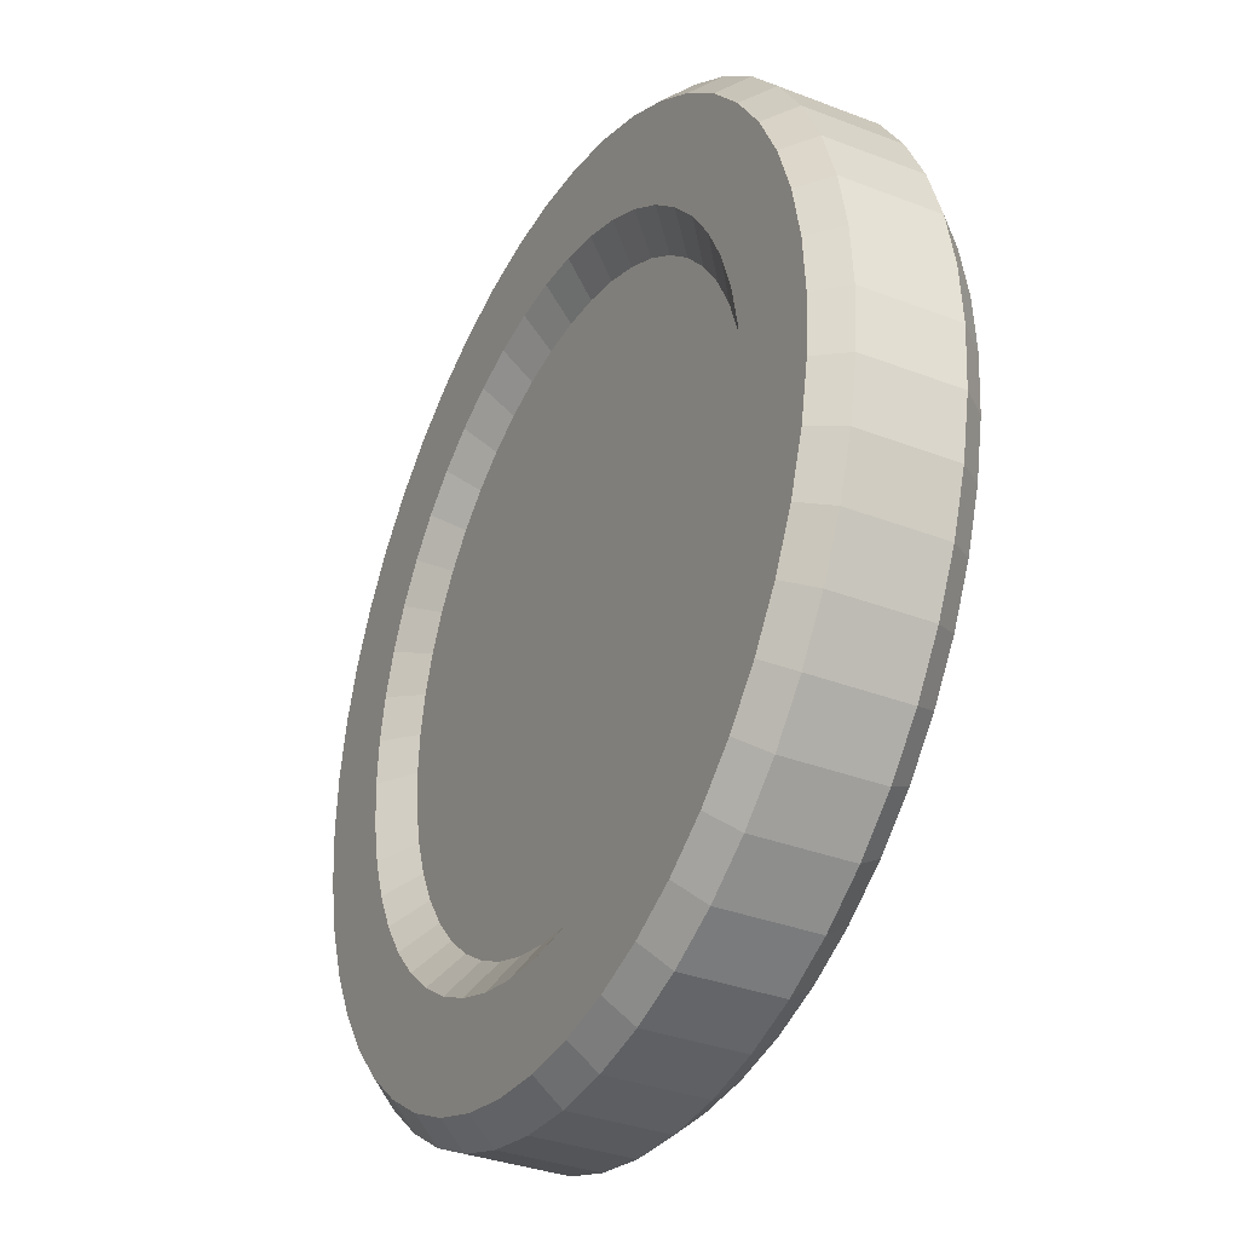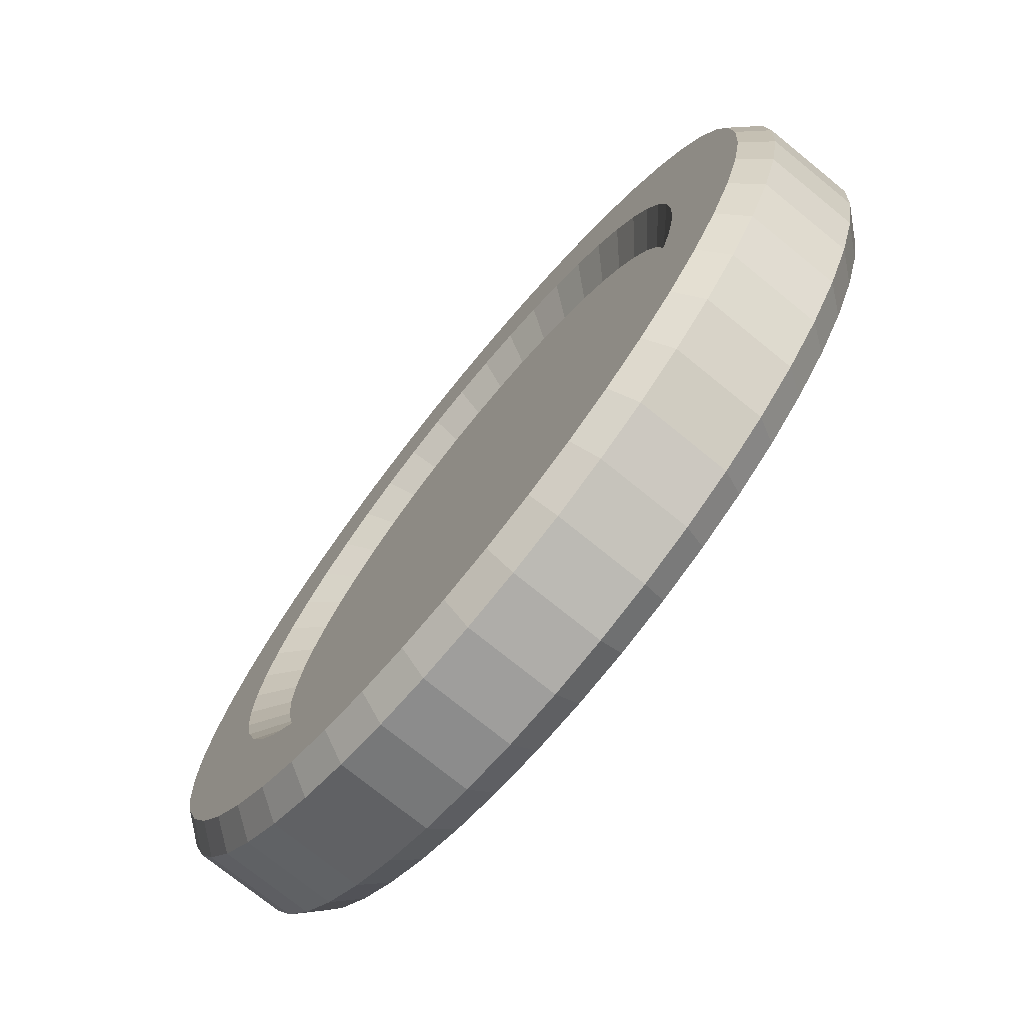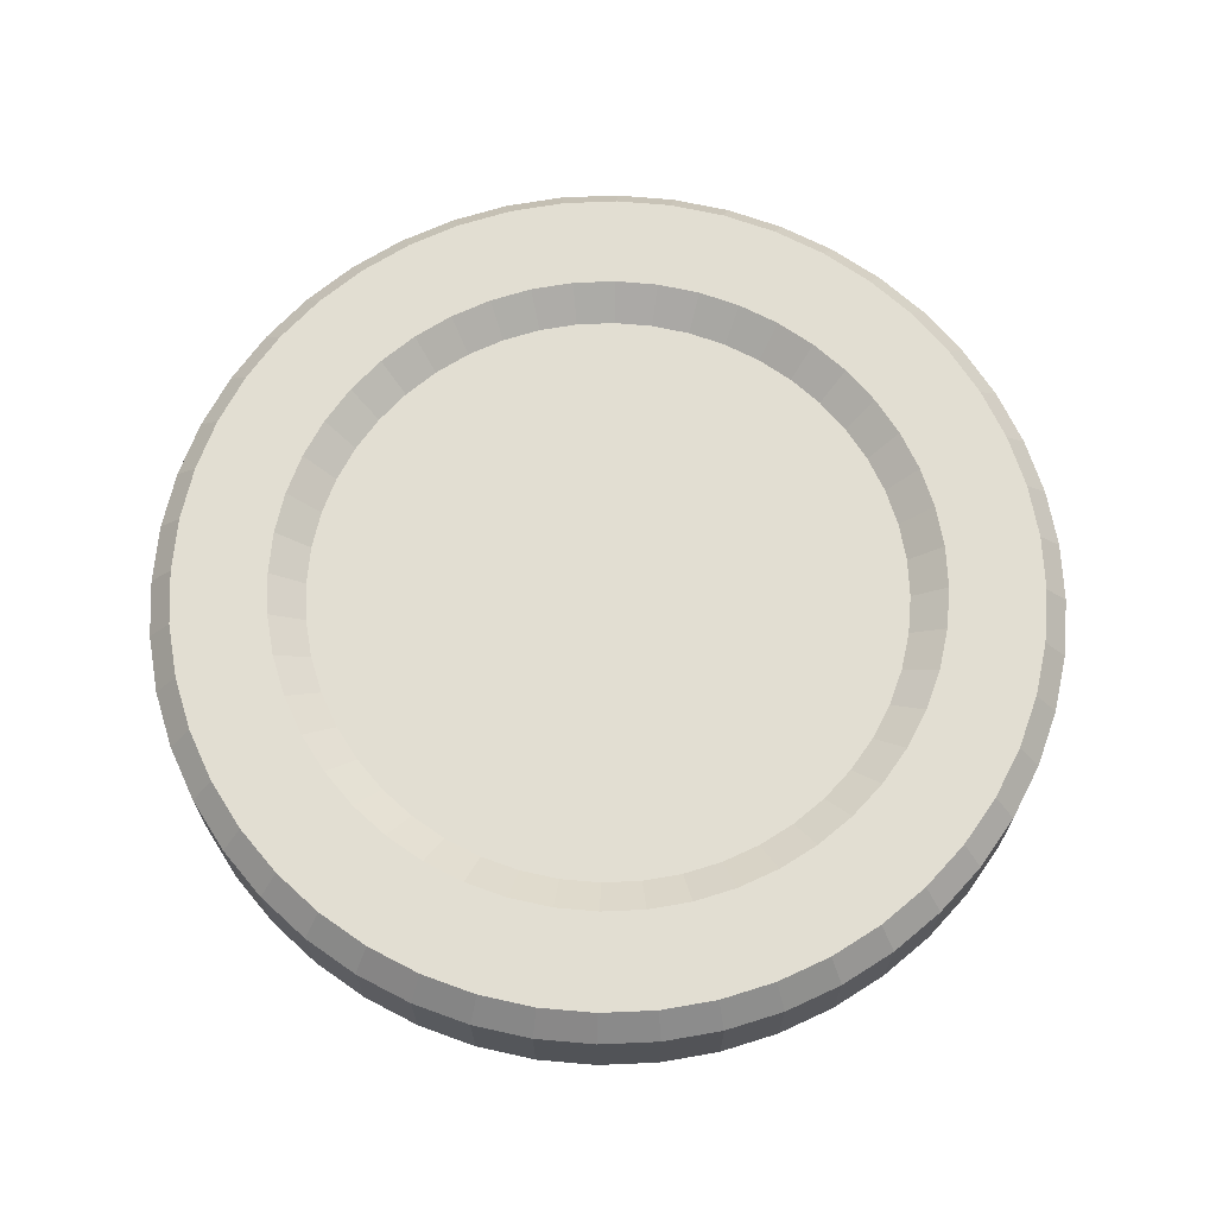
<metadata>
{"format":"obj","ext":"obj","renderer":"f3d","projection":"perspective","resolution":1024,"background":"white","views":[{"elev":-34.3,"azim":62.5,"up":"+Z"},{"elev":-74.2,"azim":50.9,"up":"+Z"},{"elev":67.9,"azim":-178.7,"up":"+Y"}]}
</metadata>
<code>
o Torus.001
v 1.186 0.1219 0
v 1.125 0.1914 0
v 0.875 0.1914 0
v 0.7835 0.125 0
v 0.7835 -0.125 0
v 0.875 -0.1903 0
v 1.125 -0.1903 0
v 1.186 -0.1219 0
v 1.176 0.1219 -0.1548
v 1.115 0.1914 -0.1468
v 0.8675 0.1914 -0.1142
v 0.7768 0.125 -0.1023
v 0.7768 -0.125 -0.1023
v 0.8675 -0.1903 -0.1142
v 1.115 -0.1903 -0.1468
v 1.176 -0.1219 -0.1548
v 1.146 0.1219 -0.307
v 1.087 0.1914 -0.2912
v 0.8452 0.1914 -0.2265
v 0.7568 0.125 -0.2028
v 0.7568 -0.125 -0.2028
v 0.8452 -0.1903 -0.2265
v 1.087 -0.1903 -0.2912
v 1.146 -0.1219 -0.307
v 1.096 0.1219 -0.4539
v 1.039 0.1914 -0.4305
v 0.8084 0.1914 -0.3348
v 0.7239 0.125 -0.2998
v 0.7239 -0.125 -0.2998
v 0.8084 -0.1903 -0.3348
v 1.039 -0.1903 -0.4305
v 1.096 -0.1219 -0.4539
v 1.027 0.1219 -0.593
v 0.9743 0.1914 -0.5625
v 0.7578 0.1914 -0.4375
v 0.6785 0.125 -0.3917
v 0.6785 -0.125 -0.3917
v 0.7578 -0.1903 -0.4375
v 0.9743 -0.1903 -0.5625
v 1.027 -0.1219 -0.593
v 0.941 0.1219 -0.722
v 0.8925 0.1914 -0.6849
v 0.6942 0.1914 -0.5327
v 0.6216 0.125 -0.477
v 0.6216 -0.125 -0.477
v 0.6942 -0.1903 -0.5327
v 0.8925 -0.1903 -0.6849
v 0.941 -0.1219 -0.722
v 0.8387 0.1219 -0.8387
v 0.7955 0.1914 -0.7955
v 0.6187 0.1914 -0.6187
v 0.554 0.125 -0.554
v 0.554 -0.125 -0.554
v 0.6187 -0.1903 -0.6187
v 0.7955 -0.1903 -0.7955
v 0.8387 -0.1219 -0.8387
v 0.722 0.1219 -0.941
v 0.6849 0.1914 -0.8925
v 0.5327 0.1914 -0.6942
v 0.477 0.125 -0.6216
v 0.477 -0.125 -0.6216
v 0.5327 -0.1903 -0.6942
v 0.6849 -0.1903 -0.8925
v 0.722 -0.1219 -0.941
v 0.593 0.1219 -1.027
v 0.5625 0.1914 -0.9743
v 0.4375 0.1914 -0.7578
v 0.3917 0.125 -0.6785
v 0.3917 -0.125 -0.6785
v 0.4375 -0.1903 -0.7578
v 0.5625 -0.1903 -0.9743
v 0.593 -0.1219 -1.027
v 0.4539 0.1219 -1.096
v 0.4305 0.1914 -1.039
v 0.3348 0.1914 -0.8084
v 0.2998 0.125 -0.7239
v 0.2998 -0.125 -0.7239
v 0.3348 -0.1903 -0.8084
v 0.4305 -0.1903 -1.039
v 0.4539 -0.1219 -1.096
v 0.307 0.1219 -1.146
v 0.2912 0.1914 -1.087
v 0.2265 0.1914 -0.8452
v 0.2028 0.125 -0.7568
v 0.2028 -0.125 -0.7568
v 0.2265 -0.1903 -0.8452
v 0.2912 -0.1903 -1.087
v 0.307 -0.1219 -1.146
v 0.1548 0.1219 -1.176
v 0.1468 0.1914 -1.115
v 0.1142 0.1914 -0.8675
v 0.1023 0.125 -0.7768
v 0.1023 -0.125 -0.7768
v 0.1142 -0.1903 -0.8675
v 0.1468 -0.1903 -1.115
v 0.1548 -0.1219 -1.176
v 0 0.1219 -1.186
v 0 0.1914 -1.125
v 0 0.1914 -0.875
v 0 0.125 -0.7835
v 0 -0.125 -0.7835
v 0 -0.1903 -0.875
v 0 -0.1903 -1.125
v 0 -0.1219 -1.186
v -0.1548 0.1219 -1.176
v -0.1468 0.1914 -1.115
v -0.1142 0.1914 -0.8675
v -0.1023 0.125 -0.7768
v -0.1023 -0.125 -0.7768
v -0.1142 -0.1903 -0.8675
v -0.1468 -0.1903 -1.115
v -0.1548 -0.1219 -1.176
v -0.307 0.1219 -1.146
v -0.2912 0.1914 -1.087
v -0.2265 0.1914 -0.8452
v -0.2028 0.125 -0.7568
v -0.2028 -0.125 -0.7568
v -0.2265 -0.1903 -0.8452
v -0.2912 -0.1903 -1.087
v -0.307 -0.1219 -1.146
v -0.4539 0.1219 -1.096
v -0.4305 0.1914 -1.039
v -0.3348 0.1914 -0.8084
v -0.2998 0.125 -0.7239
v -0.2998 -0.125 -0.7239
v -0.3348 -0.1903 -0.8084
v -0.4305 -0.1903 -1.039
v -0.4539 -0.1219 -1.096
v -0.593 0.1219 -1.027
v -0.5625 0.1914 -0.9743
v -0.4375 0.1914 -0.7578
v -0.3917 0.125 -0.6785
v -0.3917 -0.125 -0.6785
v -0.4375 -0.1903 -0.7578
v -0.5625 -0.1903 -0.9743
v -0.593 -0.1219 -1.027
v -0.722 0.1219 -0.941
v -0.6849 0.1914 -0.8925
v -0.5327 0.1914 -0.6942
v -0.477 0.125 -0.6216
v -0.477 -0.125 -0.6216
v -0.5327 -0.1903 -0.6942
v -0.6849 -0.1903 -0.8925
v -0.722 -0.1219 -0.941
v -0.8387 0.1219 -0.8387
v -0.7955 0.1914 -0.7955
v -0.6187 0.1914 -0.6187
v -0.554 0.125 -0.554
v -0.554 -0.125 -0.554
v -0.6187 -0.1903 -0.6187
v -0.7955 -0.1903 -0.7955
v -0.8387 -0.1219 -0.8387
v -0.941 0.1219 -0.722
v -0.8925 0.1914 -0.6849
v -0.6942 0.1914 -0.5327
v -0.6216 0.125 -0.477
v -0.6216 -0.125 -0.477
v -0.6942 -0.1903 -0.5327
v -0.8925 -0.1903 -0.6849
v -0.941 -0.1219 -0.722
v -1.027 0.1219 -0.593
v -0.9743 0.1914 -0.5625
v -0.7578 0.1914 -0.4375
v -0.6785 0.125 -0.3917
v -0.6785 -0.125 -0.3917
v -0.7578 -0.1903 -0.4375
v -0.9743 -0.1903 -0.5625
v -1.027 -0.1219 -0.593
v -1.096 0.1219 -0.4539
v -1.039 0.1914 -0.4305
v -0.8084 0.1914 -0.3348
v -0.7239 0.125 -0.2998
v -0.7239 -0.125 -0.2998
v -0.8084 -0.1903 -0.3348
v -1.039 -0.1903 -0.4305
v -1.096 -0.1219 -0.4539
v -1.146 0.1219 -0.307
v -1.087 0.1914 -0.2912
v -0.8452 0.1914 -0.2265
v -0.7568 0.125 -0.2028
v -0.7568 -0.125 -0.2028
v -0.8452 -0.1903 -0.2265
v -1.087 -0.1903 -0.2912
v -1.146 -0.1219 -0.307
v -1.176 0.1219 -0.1548
v -1.115 0.1914 -0.1468
v -0.8675 0.1914 -0.1142
v -0.7768 0.125 -0.1023
v -0.7768 -0.125 -0.1023
v -0.8675 -0.1903 -0.1142
v -1.115 -0.1903 -0.1468
v -1.176 -0.1219 -0.1548
v -1.186 0.1219 -0
v -1.125 0.1914 -0
v -0.875 0.1914 -0
v -0.7835 0.125 -0
v -0.7835 -0.125 -0
v -0.875 -0.1903 -0
v -1.125 -0.1903 -0
v -1.186 -0.1219 -0
v -1.176 0.1219 0.1548
v -1.115 0.1914 0.1468
v -0.8675 0.1914 0.1142
v -0.7768 0.125 0.1023
v -0.7768 -0.125 0.1023
v -0.8675 -0.1903 0.1142
v -1.115 -0.1903 0.1468
v -1.176 -0.1219 0.1548
v -1.146 0.1219 0.307
v -1.087 0.1914 0.2912
v -0.8452 0.1914 0.2265
v -0.7568 0.125 0.2028
v -0.7568 -0.125 0.2028
v -0.8452 -0.1903 0.2265
v -1.087 -0.1903 0.2912
v -1.146 -0.1219 0.307
v -1.096 0.1219 0.4539
v -1.039 0.1914 0.4305
v -0.8084 0.1914 0.3348
v -0.7239 0.125 0.2998
v -0.7239 -0.125 0.2998
v -0.8084 -0.1903 0.3348
v -1.039 -0.1903 0.4305
v -1.096 -0.1219 0.4539
v -1.027 0.1219 0.593
v -0.9743 0.1914 0.5625
v -0.7578 0.1914 0.4375
v -0.6785 0.125 0.3917
v -0.6785 -0.125 0.3917
v -0.7578 -0.1903 0.4375
v -0.9743 -0.1903 0.5625
v -1.027 -0.1219 0.593
v -0.941 0.1219 0.722
v -0.8925 0.1914 0.6849
v -0.6942 0.1914 0.5327
v -0.6216 0.125 0.477
v -0.6216 -0.125 0.477
v -0.6942 -0.1903 0.5327
v -0.8925 -0.1903 0.6849
v -0.941 -0.1219 0.722
v -0.8387 0.1219 0.8387
v -0.7955 0.1914 0.7955
v -0.6187 0.1914 0.6187
v -0.554 0.125 0.554
v -0.554 -0.125 0.554
v -0.6187 -0.1903 0.6187
v -0.7955 -0.1903 0.7955
v -0.8387 -0.1219 0.8387
v -0.722 0.1219 0.941
v -0.6849 0.1914 0.8925
v -0.5327 0.1914 0.6942
v -0.477 0.125 0.6216
v -0.477 -0.125 0.6216
v -0.5327 -0.1903 0.6942
v -0.6849 -0.1903 0.8925
v -0.722 -0.1219 0.941
v -0.593 0.1219 1.027
v -0.5625 0.1914 0.9743
v -0.4375 0.1914 0.7578
v -0.3917 0.125 0.6785
v -0.3917 -0.125 0.6785
v -0.4375 -0.1903 0.7578
v -0.5625 -0.1903 0.9743
v -0.593 -0.1219 1.027
v -0.4539 0.1219 1.096
v -0.4305 0.1914 1.039
v -0.3348 0.1914 0.8084
v -0.2998 0.125 0.7239
v -0.2998 -0.125 0.7239
v -0.3348 -0.1903 0.8084
v -0.4305 -0.1903 1.039
v -0.4539 -0.1219 1.096
v -0.307 0.1219 1.146
v -0.2912 0.1914 1.087
v -0.2265 0.1914 0.8452
v -0.2028 0.125 0.7568
v -0.2028 -0.125 0.7568
v -0.2265 -0.1903 0.8452
v -0.2912 -0.1903 1.087
v -0.307 -0.1219 1.146
v -0.1548 0.1219 1.176
v -0.1468 0.1914 1.115
v -0.1142 0.1914 0.8675
v -0.1023 0.125 0.7768
v -0.1023 -0.125 0.7768
v -0.1142 -0.1903 0.8675
v -0.1468 -0.1903 1.115
v -0.1548 -0.1219 1.176
v 0 0.1219 1.186
v 0 0.1914 1.125
v 0 0.1914 0.875
v 0 0.125 0.7835
v 0 -0.125 0.7835
v 0 -0.1903 0.875
v 0 -0.1903 1.125
v 0 -0.1219 1.186
v 0.1548 0.1219 1.176
v 0.1468 0.1914 1.115
v 0.1142 0.1914 0.8675
v 0.1023 0.125 0.7768
v 0.1023 -0.125 0.7768
v 0.1142 -0.1903 0.8675
v 0.1468 -0.1903 1.115
v 0.1548 -0.1219 1.176
v 0.307 0.1219 1.146
v 0.2912 0.1914 1.087
v 0.2265 0.1914 0.8452
v 0.2028 0.125 0.7568
v 0.2028 -0.125 0.7568
v 0.2265 -0.1903 0.8452
v 0.2912 -0.1903 1.087
v 0.307 -0.1219 1.146
v 0.4539 0.1219 1.096
v 0.4305 0.1914 1.039
v 0.3348 0.1914 0.8084
v 0.2998 0.125 0.7239
v 0.2998 -0.125 0.7239
v 0.3348 -0.1903 0.8084
v 0.4305 -0.1903 1.039
v 0.4539 -0.1219 1.096
v 0.593 0.1219 1.027
v 0.5625 0.1914 0.9743
v 0.4375 0.1914 0.7578
v 0.3917 0.125 0.6785
v 0.3917 -0.125 0.6785
v 0.4375 -0.1903 0.7578
v 0.5625 -0.1903 0.9743
v 0.593 -0.1219 1.027
v 0.722 0.1219 0.941
v 0.6849 0.1914 0.8925
v 0.5327 0.1914 0.6942
v 0.477 0.125 0.6216
v 0.477 -0.125 0.6216
v 0.5327 -0.1903 0.6942
v 0.6849 -0.1903 0.8925
v 0.722 -0.1219 0.941
v 0.8387 0.1219 0.8387
v 0.7955 0.1914 0.7955
v 0.6187 0.1914 0.6187
v 0.554 0.125 0.554
v 0.554 -0.125 0.554
v 0.6187 -0.1903 0.6187
v 0.7955 -0.1903 0.7955
v 0.8387 -0.1219 0.8387
v 0.941 0.1219 0.722
v 0.8925 0.1914 0.6849
v 0.6942 0.1914 0.5327
v 0.6216 0.125 0.477
v 0.6216 -0.125 0.477
v 0.6942 -0.1903 0.5327
v 0.8925 -0.1903 0.6849
v 0.941 -0.1219 0.722
v 1.027 0.1219 0.593
v 0.9743 0.1914 0.5625
v 0.7578 0.1914 0.4375
v 0.6785 0.125 0.3917
v 0.6785 -0.125 0.3917
v 0.7578 -0.1903 0.4375
v 0.9743 -0.1903 0.5625
v 1.027 -0.1219 0.593
v 1.096 0.1219 0.4539
v 1.039 0.1914 0.4305
v 0.8084 0.1914 0.3348
v 0.7239 0.125 0.2998
v 0.7239 -0.125 0.2998
v 0.8084 -0.1903 0.3348
v 1.039 -0.1903 0.4305
v 1.096 -0.1219 0.4539
v 1.146 0.1219 0.307
v 1.087 0.1914 0.2912
v 0.8452 0.1914 0.2265
v 0.7568 0.125 0.2028
v 0.7568 -0.125 0.2028
v 0.8452 -0.1903 0.2265
v 1.087 -0.1903 0.2912
v 1.146 -0.1219 0.307
v 1.176 0.1219 0.1548
v 1.115 0.1914 0.1468
v 0.8675 0.1914 0.1142
v 0.7768 0.125 0.1023
v 0.7768 -0.125 0.1023
v 0.8675 -0.1903 0.1142
v 1.115 -0.1903 0.1468
v 1.176 -0.1219 0.1548
f 1 9 10 2
f 3 11 12 4
f 5 13 14 6
f 7 15 16 8
f 9 17 18 10
f 11 19 20 12
f 13 21 22 14
f 15 23 24 16
f 17 25 26 18
f 19 27 28 20
f 21 29 30 22
f 23 31 32 24
f 25 33 34 26
f 27 35 36 28
f 29 37 38 30
f 31 39 40 32
f 33 41 42 34
f 35 43 44 36
f 37 45 46 38
f 39 47 48 40
f 41 49 50 42
f 43 51 52 44
f 45 53 54 46
f 47 55 56 48
f 49 57 58 50
f 51 59 60 52
f 53 61 62 54
f 55 63 64 56
f 57 65 66 58
f 59 67 68 60
f 61 69 70 62
f 63 71 72 64
f 65 73 74 66
f 67 75 76 68
f 69 77 78 70
f 71 79 80 72
f 73 81 82 74
f 75 83 84 76
f 77 85 86 78
f 79 87 88 80
f 81 89 90 82
f 83 91 92 84
f 85 93 94 86
f 87 95 96 88
f 89 97 98 90
f 91 99 100 92
f 93 101 102 94
f 95 103 104 96
f 97 105 106 98
f 99 107 108 100
f 101 109 110 102
f 103 111 112 104
f 105 113 114 106
f 107 115 116 108
f 109 117 118 110
f 111 119 120 112
f 113 121 122 114
f 115 123 124 116
f 117 125 126 118
f 119 127 128 120
f 121 129 130 122
f 123 131 132 124
f 125 133 134 126
f 127 135 136 128
f 129 137 138 130
f 131 139 140 132
f 133 141 142 134
f 135 143 144 136
f 137 145 146 138
f 139 147 148 140
f 141 149 150 142
f 143 151 152 144
f 145 153 154 146
f 147 155 156 148
f 149 157 158 150
f 151 159 160 152
f 153 161 162 154
f 155 163 164 156
f 157 165 166 158
f 159 167 168 160
f 161 169 170 162
f 163 171 172 164
f 165 173 174 166
f 167 175 176 168
f 169 177 178 170
f 171 179 180 172
f 173 181 182 174
f 175 183 184 176
f 177 185 186 178
f 179 187 188 180
f 181 189 190 182
f 183 191 192 184
f 185 193 194 186
f 187 195 196 188
f 189 197 198 190
f 191 199 200 192
f 193 201 202 194
f 195 203 204 196
f 197 205 206 198
f 199 207 208 200
f 201 209 210 202
f 203 211 212 204
f 205 213 214 206
f 207 215 216 208
f 209 217 218 210
f 211 219 220 212
f 213 221 222 214
f 270 271 263 262
f 215 223 224 216
f 217 225 226 218
f 219 227 228 220
f 221 229 230 222
f 279 278 286 287
f 279 271 270 278
f 223 231 232 224
f 225 233 234 226
f 227 235 236 228
f 229 237 238 230
f 295 294 302 303
f 294 295 287 286
f 231 239 240 232
f 233 241 242 234
f 235 243 244 236
f 237 245 246 238
f 319 311 310 318
f 310 311 303 302
f 239 247 248 240
f 241 249 250 242
f 243 251 252 244
f 245 253 254 246
f 334 335 327 326
f 326 327 319 318
f 247 255 256 248
f 249 257 258 250
f 251 259 260 252
f 253 261 262 254
f 343 335 334 342
f 350 351 343 342
f 255 263 264 256
f 257 265 266 258
f 259 267 268 260
f 261 269 270 262
f 358 359 351 350
f 366 367 359 358
f 263 271 272 264
f 265 273 274 266
f 267 275 276 268
f 269 277 278 270
f 375 367 366 374
f 375 374 382 383
f 271 279 280 272
f 273 281 282 274
f 275 283 284 276
f 277 285 286 278
f 382 6 7 383
f 15 7 6 14
f 279 287 288 280
f 281 289 290 282
f 283 291 292 284
f 285 293 294 286
f 30 31 23 22
f 22 23 15 14
f 287 295 296 288
f 289 297 298 290
f 291 299 300 292
f 293 301 302 294
f 47 39 38 46
f 30 38 39 31
f 295 303 304 296
f 297 305 306 298
f 299 307 308 300
f 301 309 310 302
f 54 62 63 55
f 55 47 46 54
f 303 311 312 304
f 305 313 314 306
f 307 315 316 308
f 309 317 318 310
f 71 63 62 70
f 78 79 71 70
f 311 319 320 312
f 313 321 322 314
f 315 323 324 316
f 317 325 326 318
f 87 86 94 95
f 78 86 87 79
f 319 327 328 320
f 321 329 330 322
f 323 331 332 324
f 325 333 334 326
f 111 103 102 110
f 103 95 94 102
f 327 335 336 328
f 329 337 338 330
f 331 339 340 332
f 333 341 342 334
f 126 127 119 118
f 119 111 110 118
f 335 343 344 336
f 337 345 346 338
f 339 347 348 340
f 341 349 350 342
f 135 134 142 143
f 127 126 134 135
f 343 351 352 344
f 345 353 354 346
f 347 355 356 348
f 349 357 358 350
f 151 150 158 159
f 150 151 143 142
f 351 359 360 352
f 353 361 362 354
f 355 363 364 356
f 357 365 366 358
f 175 167 166 174
f 158 166 167 159
f 359 367 368 360
f 361 369 370 362
f 363 371 372 364
f 365 373 374 366
f 182 190 191 183
f 174 182 183 175
f 367 375 376 368
f 369 377 378 370
f 371 379 380 372
f 228 236 244 252 260 268 276 284 292 300 308 316 324 332 340 348 356 364 372 380 4 12 20 28 36 44 52 60 68 76 84 92 100 108 116 124 132 140 148 156 164 172 180 188 196 204 212 220
f 373 381 382 374
f 199 191 190 198
f 207 199 198 206
f 375 383 384 376
f 377 1 2 378
f 379 3 4 380
f 77 69 61 53 45 37 29 21 13 5 381 373 365 357 349 341 333 325 317 309 301 293 285 277 269 261 253 245 237 229 221 213 205 197 189 181 173 165 157 149 141 133 125 117 109 101 93 85
f 381 5 6 382
f 383 7 8 384
f 136 129 121 128
f 144 137 129 136
f 152 145 137 144
f 160 153 145 152
f 168 161 153 160
f 169 161 168 176
f 177 169 176 184
f 185 177 184 192
f 193 185 192 200
f 208 201 193 200
f 216 209 201 208
f 217 209 216 224
f 225 217 224 232
f 240 233 225 232
f 241 233 240 248
f 256 249 241 248
f 257 249 256 264
f 265 257 264 272
f 280 273 265 272
f 288 281 273 280
f 289 281 288 296
f 304 297 289 296
f 305 297 304 312
f 320 313 305 312
f 328 321 313 320
f 329 321 328 336
f 344 337 329 336
f 345 337 344 352
f 360 353 345 352
f 361 353 360 368
f 369 361 368 376
f 377 369 376 384
f 384 8 1 377
f 16 9 1 8
f 17 9 16 24
f 25 17 24 32
f 33 25 32 40
f 48 41 33 40
f 49 41 48 56
f 64 57 49 56
f 72 65 57 64
f 80 73 65 72
f 81 73 80 88
f 89 81 88 96
f 97 89 96 104
f 112 105 97 104
f 120 113 105 112
f 128 121 113 120
f 75 67 66 74
f 66 67 59 58
f 58 59 51 50
f 51 43 42 50
f 43 35 34 42
f 35 27 26 34
f 27 19 18 26
f 18 19 11 10
f 11 3 2 10
f 379 378 2 3
f 379 371 370 378
f 370 371 363 362
f 363 355 354 362
f 354 355 347 346
f 347 339 338 346
f 338 339 331 330
f 330 331 323 322
f 322 323 315 314
f 315 307 306 314
f 306 307 299 298
f 298 299 291 290
f 290 291 283 282
f 283 275 274 282
f 275 267 266 274
f 266 267 259 258
f 258 259 251 250
f 250 251 243 242
f 242 243 235 234
f 235 227 226 234
f 226 227 219 218
f 218 219 211 210
f 210 211 203 202
f 203 195 194 202
f 195 187 186 194
f 187 179 178 186
f 178 179 171 170
f 171 163 162 170
f 162 163 155 154
f 155 147 146 154
f 146 147 139 138
f 82 83 75 74
f 90 91 83 82
f 99 91 90 98
f 107 99 98 106
f 115 107 106 114
f 122 123 115 114
f 131 123 122 130
f 139 131 130 138
f 263 255 254 262
f 254 255 247 246
f 247 239 238 246
f 238 239 231 230
f 231 223 222 230
f 215 207 206 214
f 222 223 215 214

</code>
